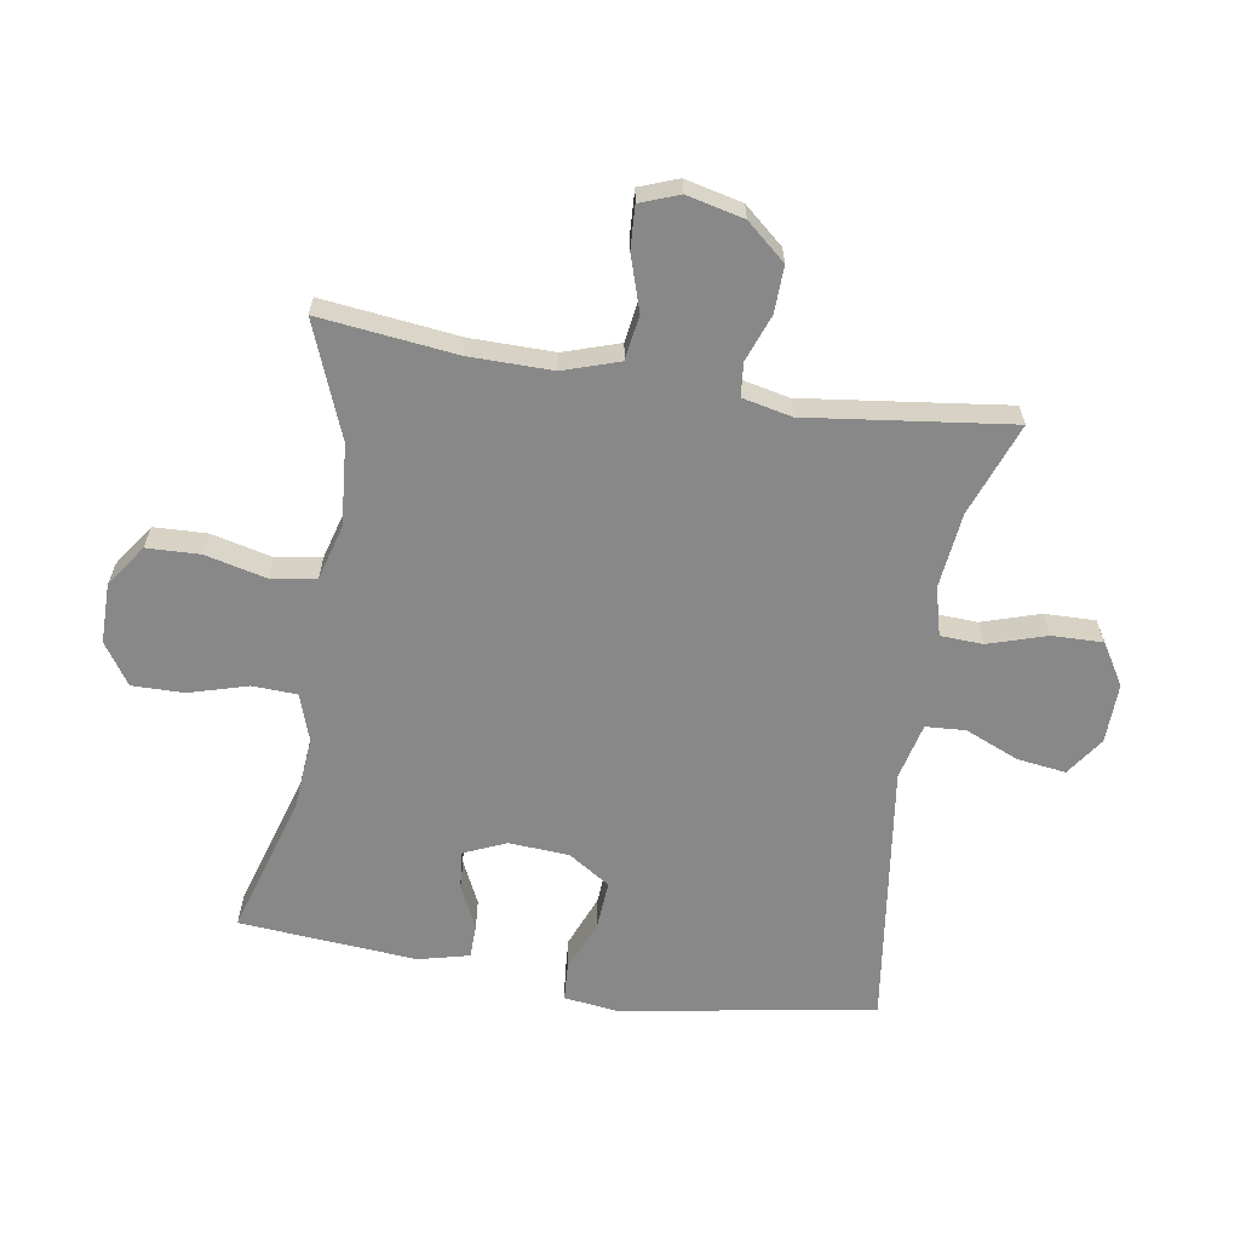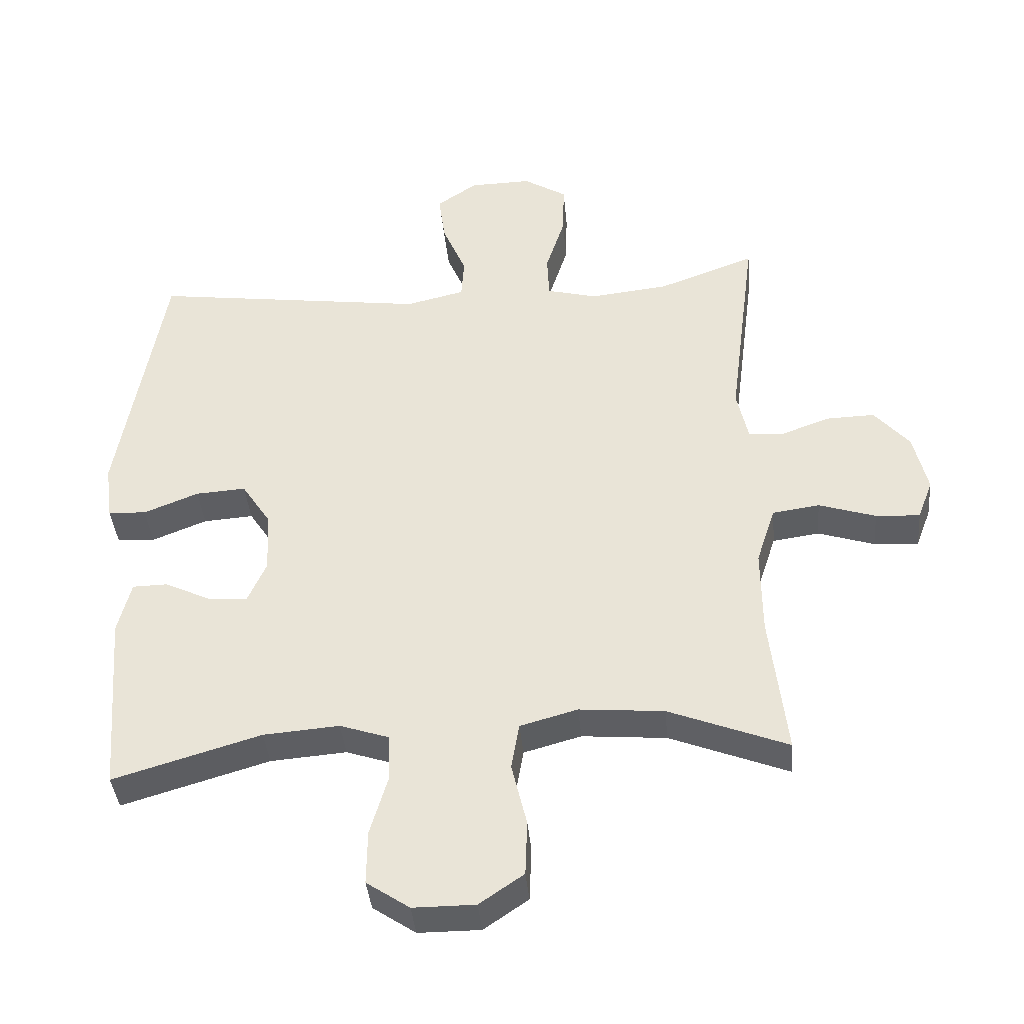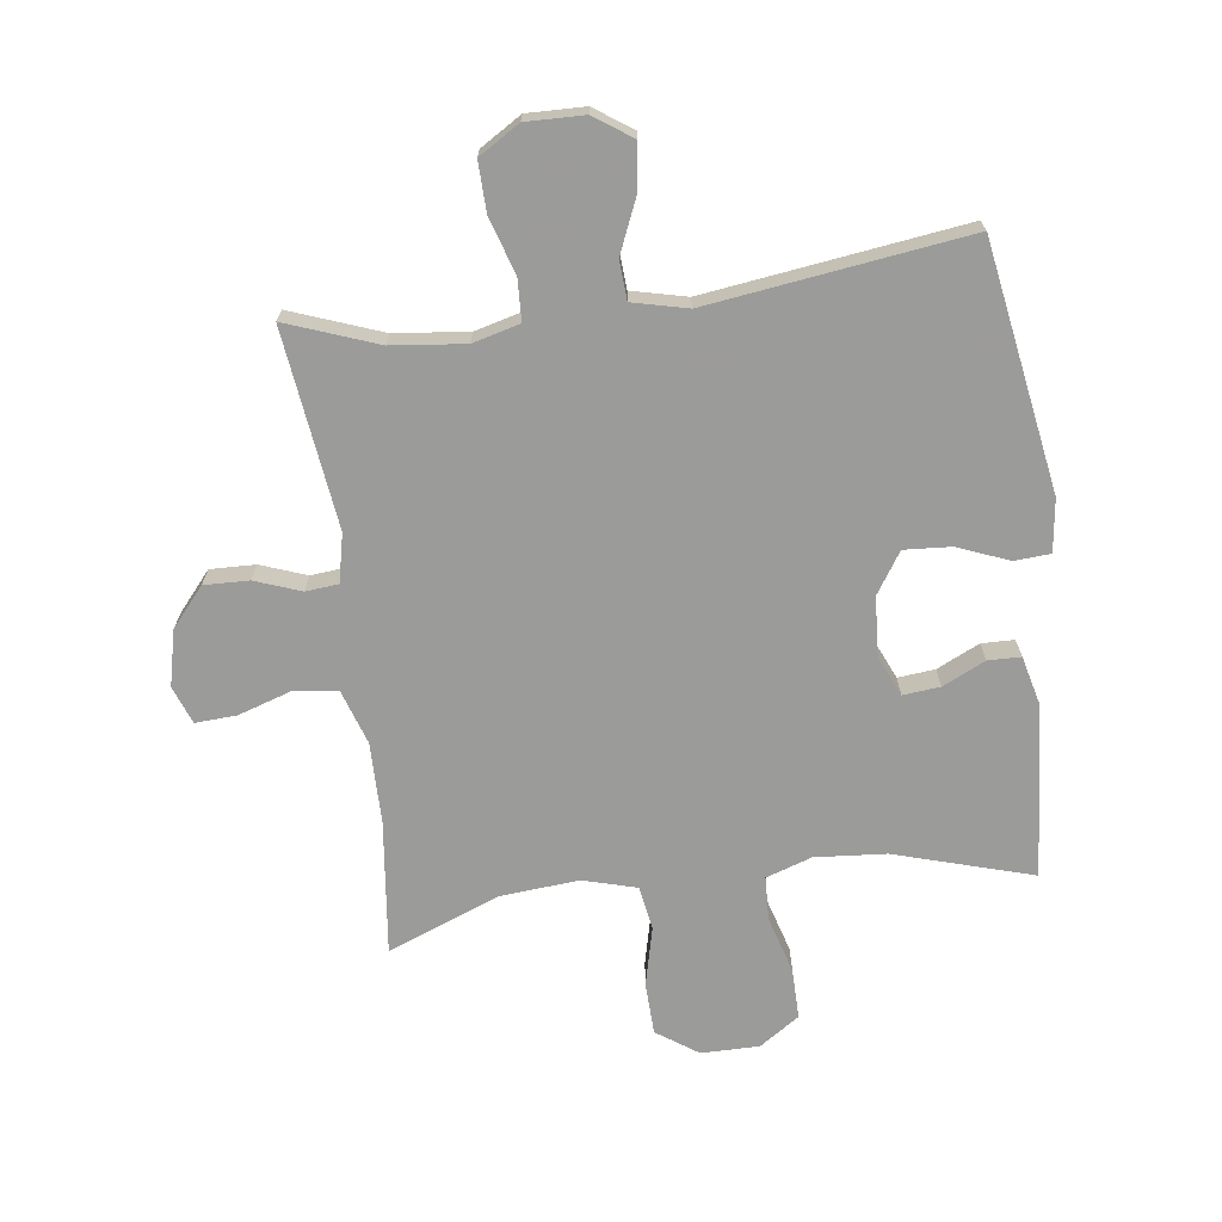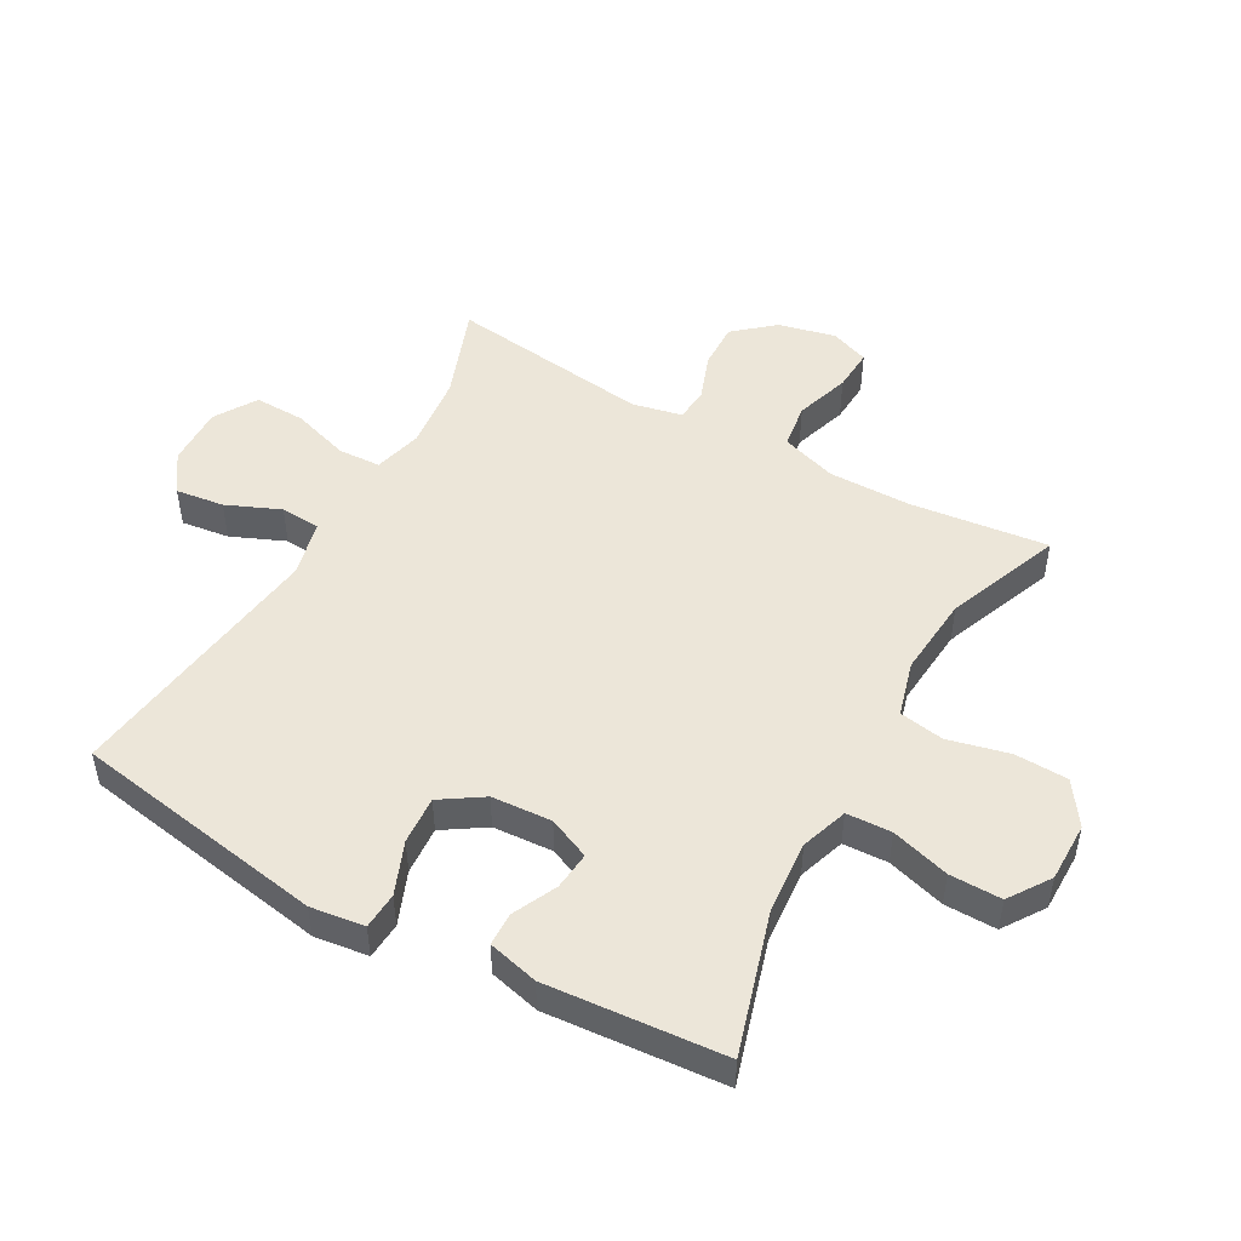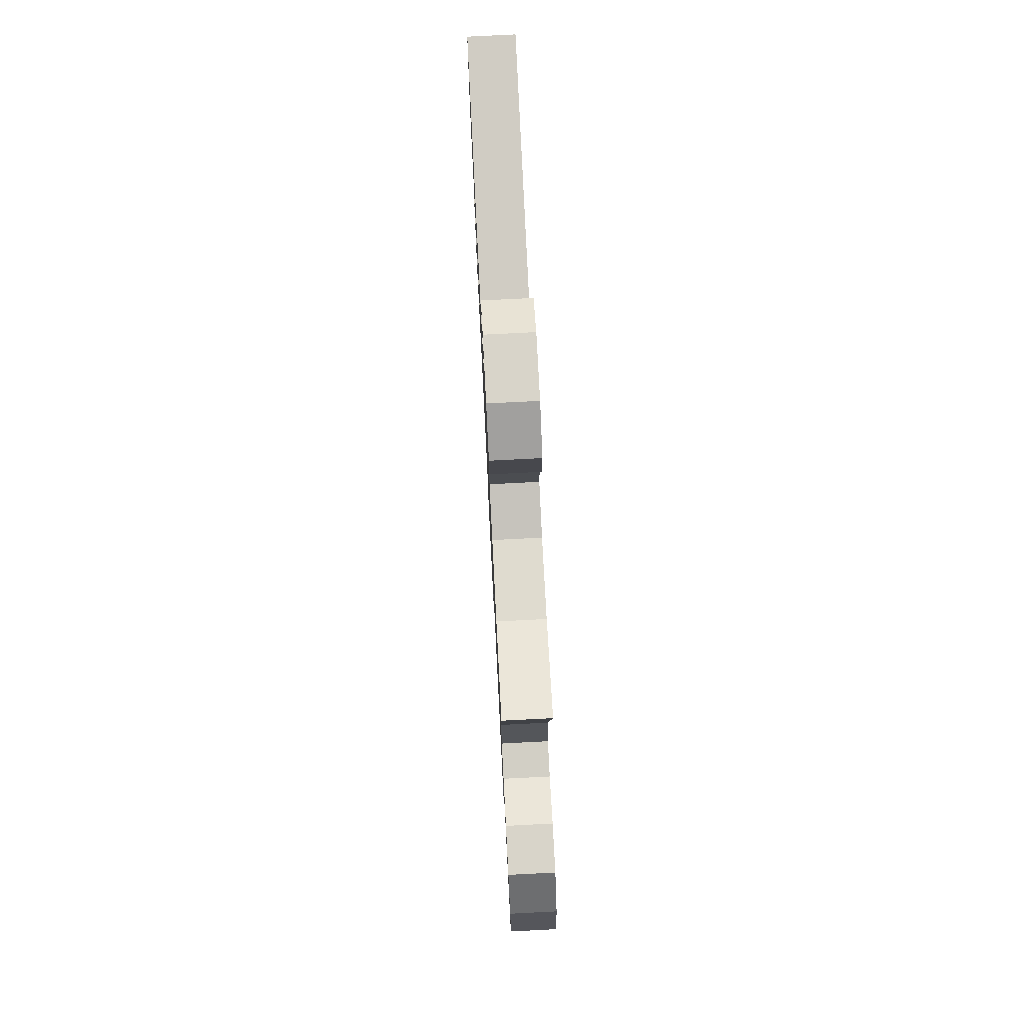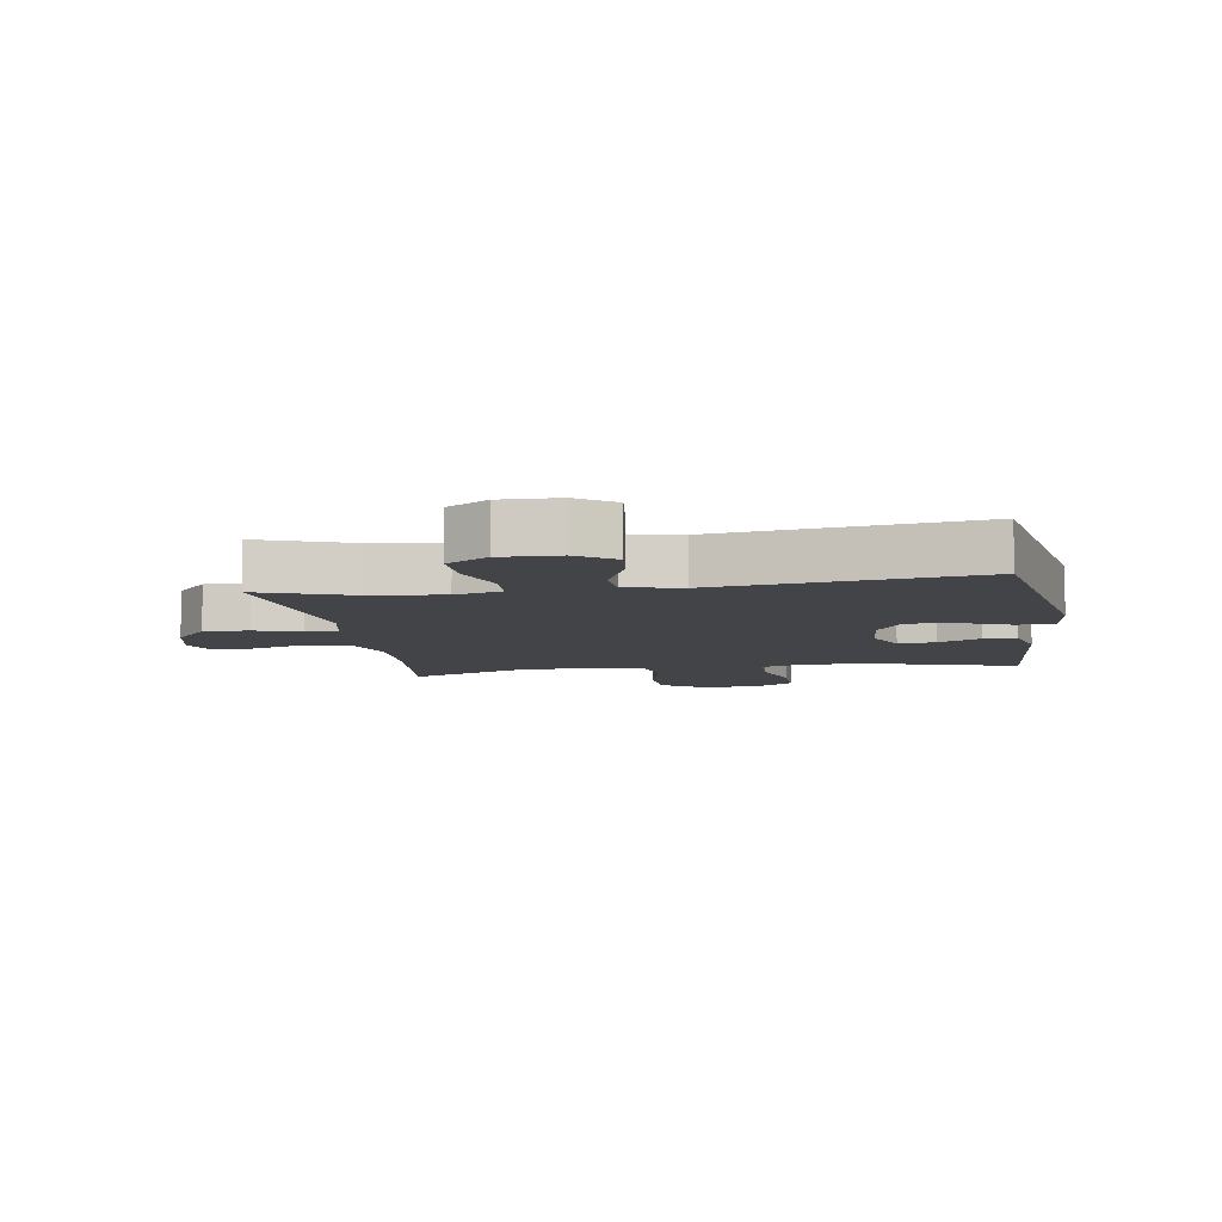
<metadata>
{"format":"obj","ext":"obj","renderer":"f3d","projection":"perspective","resolution":1024,"background":"white","views":[{"elev":-62.9,"azim":-99.3,"up":"+Y"},{"elev":-39.7,"azim":-174.8,"up":"+Z"},{"elev":-69.6,"azim":7.4,"up":"+Y"},{"elev":49.3,"azim":119.1,"up":"+Y"},{"elev":76.6,"azim":-92.9,"up":"+Z"},{"elev":-7.9,"azim":9.1,"up":"+Y"}]}
</metadata>
<code>
v -0.5 0.07 0.5
v -0.353 0.07 0.446
v -0.234 0.07 0.433
v -0.158 0.07 0.453
v -0.155 0.07 0.52
v -0.184 0.07 0.611
v -0.186 0.07 0.691
v -0.12 0.07 0.732
v -0.026 0.07 0.73
v 0.035 0.07 0.688
v 0.025 0.07 0.612
v -0.011 0.07 0.527
v -0.007 0.07 0.464
v 0.082 0.07 0.443
v 0.5 0.07 0.5
v 0.568 0.07 0.1
v 0.557 0.07 0.015
v 0.499 0.07 0.011
v 0.416 0.07 0.044
v 0.34 0.07 0.049
v 0.297 0.07 -0.017
v 0.291 0.07 -0.112
v 0.32 0.07 -0.178
v 0.38 0.07 -0.172
v 0.449 0.07 -0.139
v 0.502 0.07 -0.14
v 0.522 0.07 -0.22
v 0.5 0.07 -0.5
v 0.277 0.07 -0.434
v 0.162 0.07 -0.425
v 0.088 0.07 -0.45
v 0.085 0.07 -0.521
v 0.112 0.07 -0.613
v 0.113 0.07 -0.695
v 0.048 0.07 -0.739
v -0.046 0.07 -0.739
v -0.113 0.07 -0.693
v -0.116 0.07 -0.609
v -0.093 0.07 -0.513
v -0.105 0.07 -0.442
v -0.192 0.07 -0.418
v -0.32 0.07 -0.429
v -0.5 0.07 -0.5
v -0.475 0.07 -0.284
v -0.474 0.07 -0.153
v -0.503 0.07 -0.065
v -0.574 0.07 -0.055
v -0.66 0.07 -0.083
v -0.727 0.07 -0.087
v -0.75 0.07 -0.026
v -0.729 0.07 0.064
v -0.676 0.07 0.126
v -0.603 0.07 0.124
v -0.529 0.07 0.097
v -0.476 0.07 0.102
v -0.459 0.07 0.18
v -0.5 0 0.5
v -0.353 0 0.446
v -0.234 0 0.433
v -0.158 0 0.453
v -0.155 0 0.52
v -0.184 0 0.611
v -0.186 0 0.691
v -0.12 0 0.732
v -0.026 0 0.73
v 0.035 0 0.688
v 0.025 0 0.612
v -0.011 0 0.527
v -0.007 0 0.464
v 0.082 0 0.443
v 0.5 0 0.5
v 0.568 0 0.1
v 0.557 0 0.015
v 0.499 0 0.011
v 0.416 0 0.044
v 0.34 0 0.049
v 0.297 0 -0.017
v 0.291 0 -0.112
v 0.32 0 -0.178
v 0.38 0 -0.172
v 0.449 0 -0.139
v 0.502 0 -0.14
v 0.522 0 -0.22
v 0.5 0 -0.5
v 0.277 0 -0.434
v 0.162 0 -0.425
v 0.088 0 -0.45
v 0.085 0 -0.521
v 0.112 0 -0.613
v 0.113 0 -0.695
v 0.048 0 -0.739
v -0.046 0 -0.739
v -0.113 0 -0.693
v -0.116 0 -0.609
v -0.093 0 -0.513
v -0.105 0 -0.442
v -0.192 0 -0.418
v -0.32 0 -0.429
v -0.5 0 -0.5
v -0.475 0 -0.284
v -0.474 0 -0.153
v -0.503 0 -0.065
v -0.574 0 -0.055
v -0.66 0 -0.083
v -0.727 0 -0.087
v -0.75 0 -0.026
v -0.729 0 0.064
v -0.676 0 0.126
v -0.603 0 0.124
v -0.529 0 0.097
v -0.476 0 0.102
v -0.459 0 0.18
f 51 52 53 54
f 51 54 55
f 50 51 55
f 47 48 49 50
f 46 47 50 55
f 45 46 55 56
f 42 43 44
f 41 42 44 45
f 40 41 45 56
f 36 37 38 39
f 36 39 40
f 35 36 40
f 32 33 34 35
f 31 32 35 40
f 30 31 40 56
f 26 27 28 29
f 24 25 26 29
f 23 24 29 30
f 22 23 30 56
f 16 17 18 19
f 14 15 16 19
f 13 14 19 20
f 9 10 11 12
f 9 12 13
f 8 9 13
f 5 6 7 8
f 4 5 8 13
f 3 4 13 20
f 22 56 1 2
f 21 22 2 3
f 3 20 21
f 110 109 108 107
f 111 110 107
f 111 107 106
f 106 105 104 103
f 111 106 103 102
f 112 111 102 101
f 100 99 98
f 101 100 98 97
f 112 101 97 96
f 95 94 93 92
f 96 95 92
f 96 92 91
f 91 90 89 88
f 96 91 88 87
f 112 96 87 86
f 85 84 83 82
f 85 82 81 80
f 86 85 80 79
f 112 86 79 78
f 75 74 73 72
f 75 72 71 70
f 76 75 70 69
f 68 67 66 65
f 69 68 65
f 69 65 64
f 64 63 62 61
f 69 64 61 60
f 76 69 60 59
f 58 57 112 78
f 59 58 78 77
f 77 76 59
f 1 57 58 2
f 2 58 59 3
f 3 59 60 4
f 4 60 61 5
f 5 61 62 6
f 6 62 63 7
f 7 63 64 8
f 8 64 65 9
f 9 65 66 10
f 10 66 67 11
f 11 67 68 12
f 12 68 69 13
f 13 69 70 14
f 14 70 71 15
f 15 71 72 16
f 16 72 73 17
f 17 73 74 18
f 18 74 75 19
f 19 75 76 20
f 20 76 77 21
f 21 77 78 22
f 22 78 79 23
f 23 79 80 24
f 24 80 81 25
f 25 81 82 26
f 26 82 83 27
f 27 83 84 28
f 28 84 85 29
f 29 85 86 30
f 30 86 87 31
f 31 87 88 32
f 32 88 89 33
f 33 89 90 34
f 34 90 91 35
f 35 91 92 36
f 36 92 93 37
f 37 93 94 38
f 38 94 95 39
f 39 95 96 40
f 40 96 97 41
f 41 97 98 42
f 42 98 99 43
f 43 99 100 44
f 44 100 101 45
f 45 101 102 46
f 46 102 103 47
f 47 103 104 48
f 48 104 105 49
f 49 105 106 50
f 50 106 107 51
f 51 107 108 52
f 52 108 109 53
f 53 109 110 54
f 54 110 111 55
f 55 111 112 56
f 56 112 57 1

</code>
